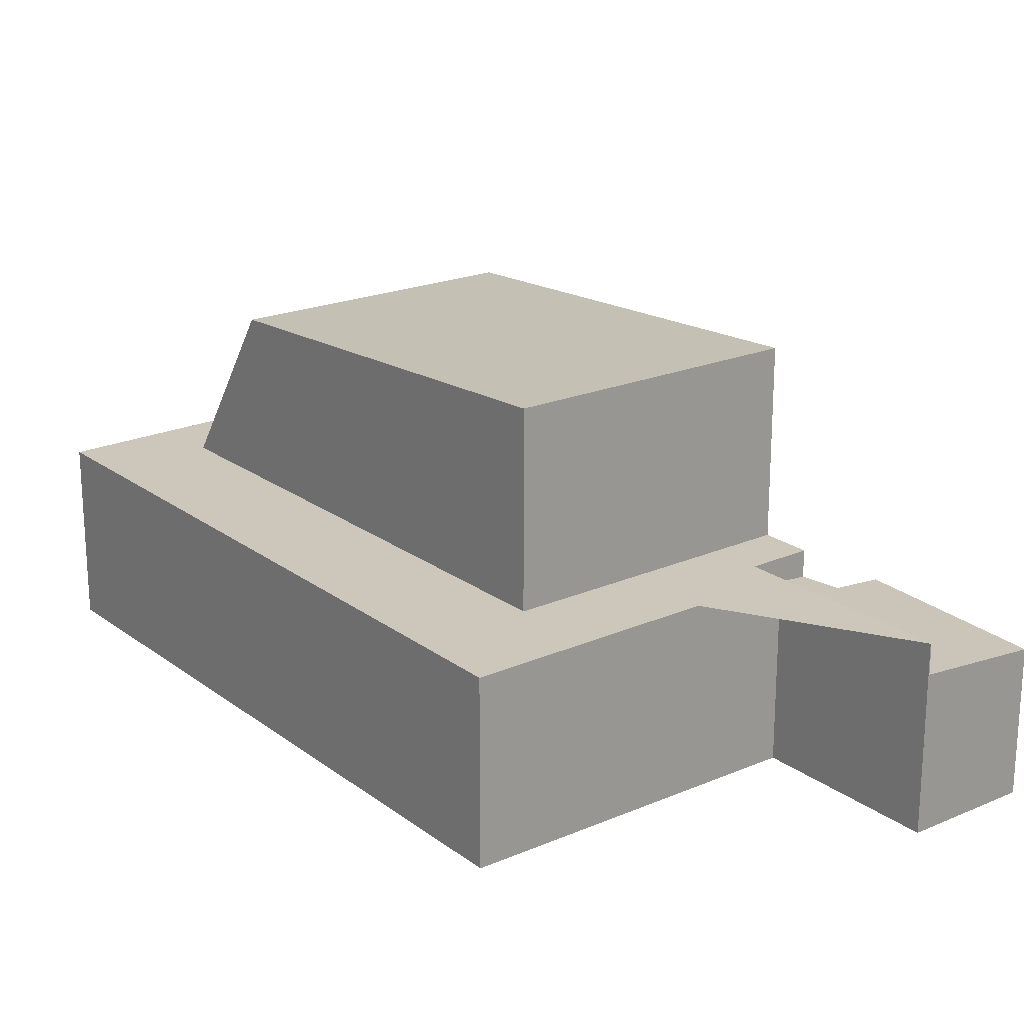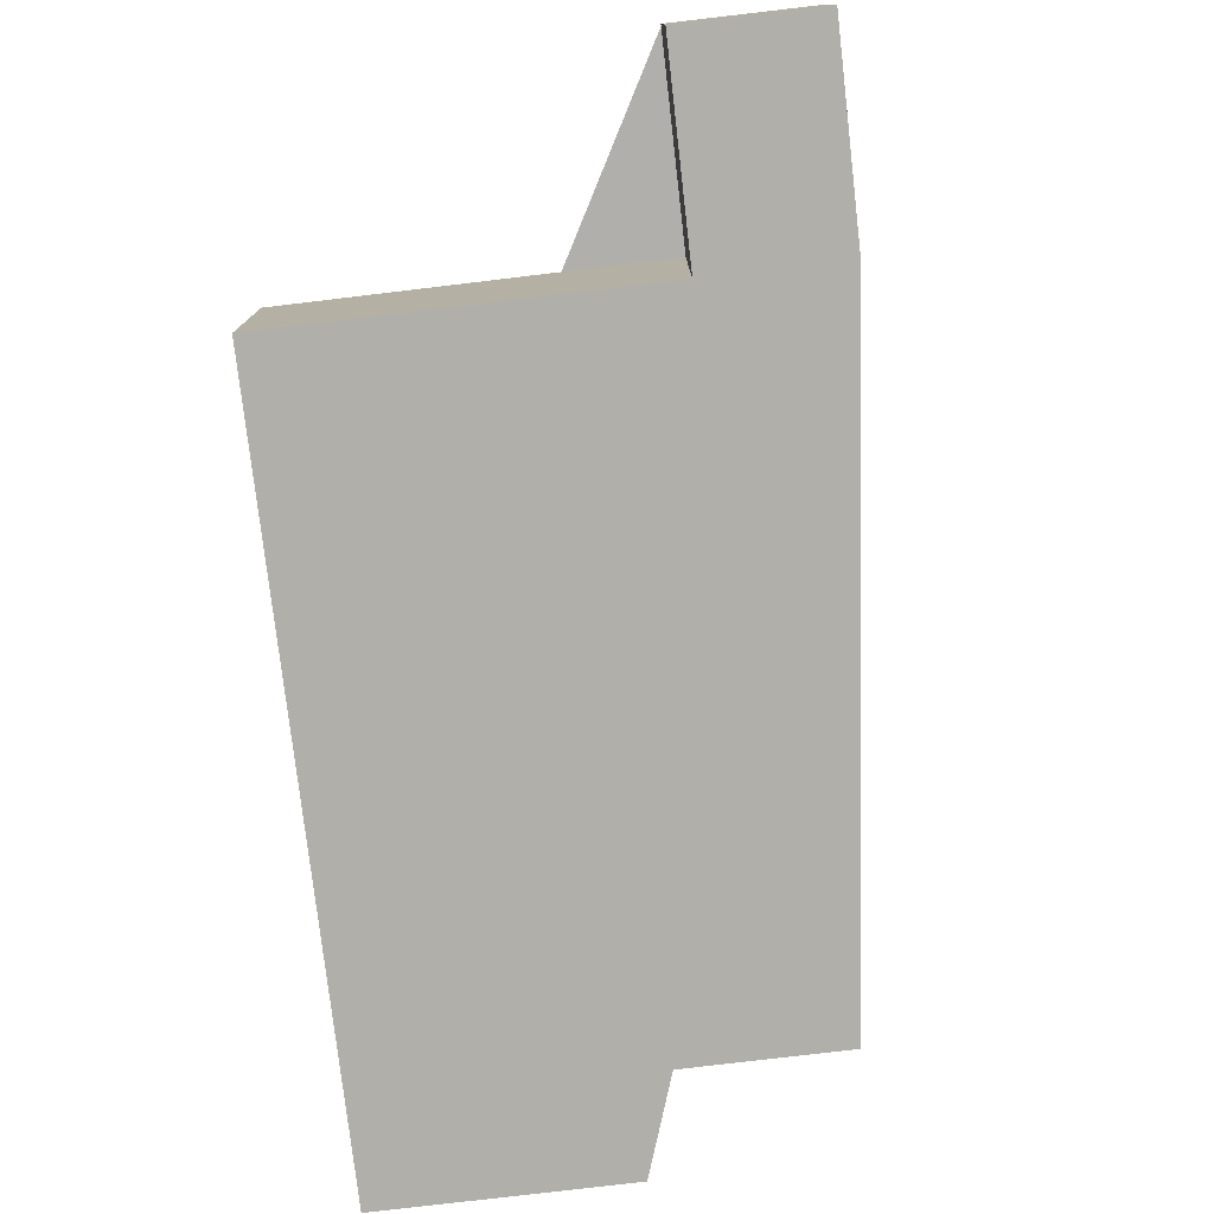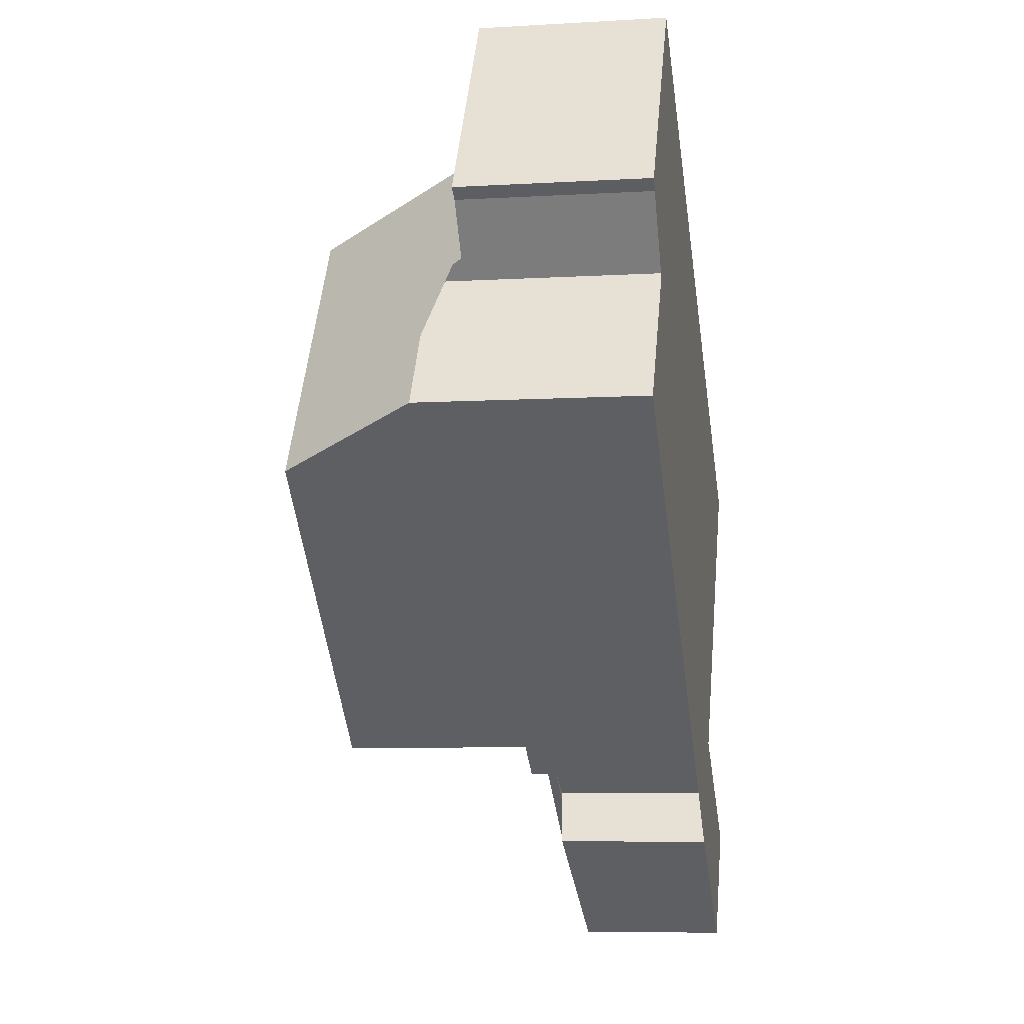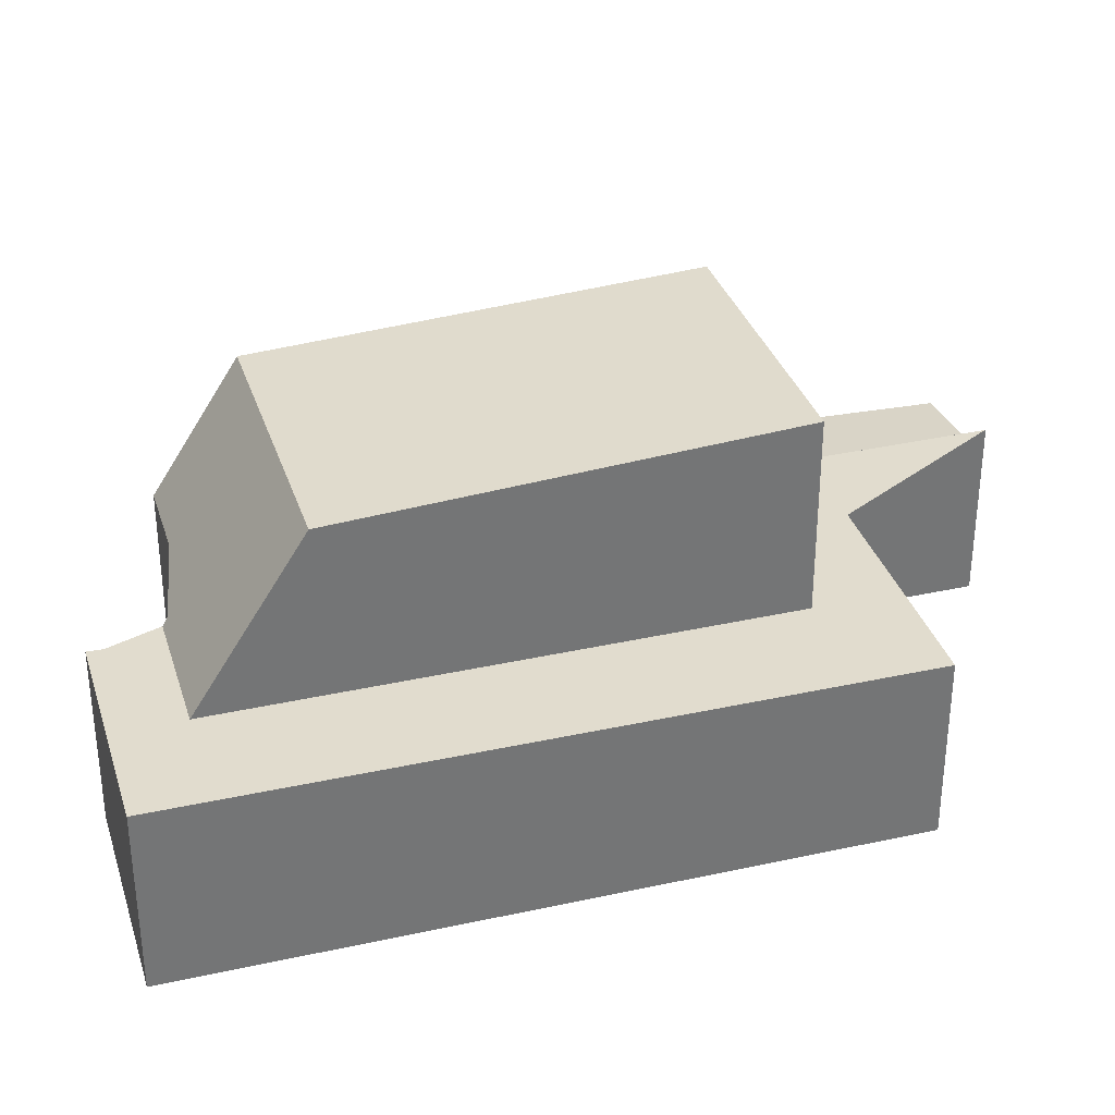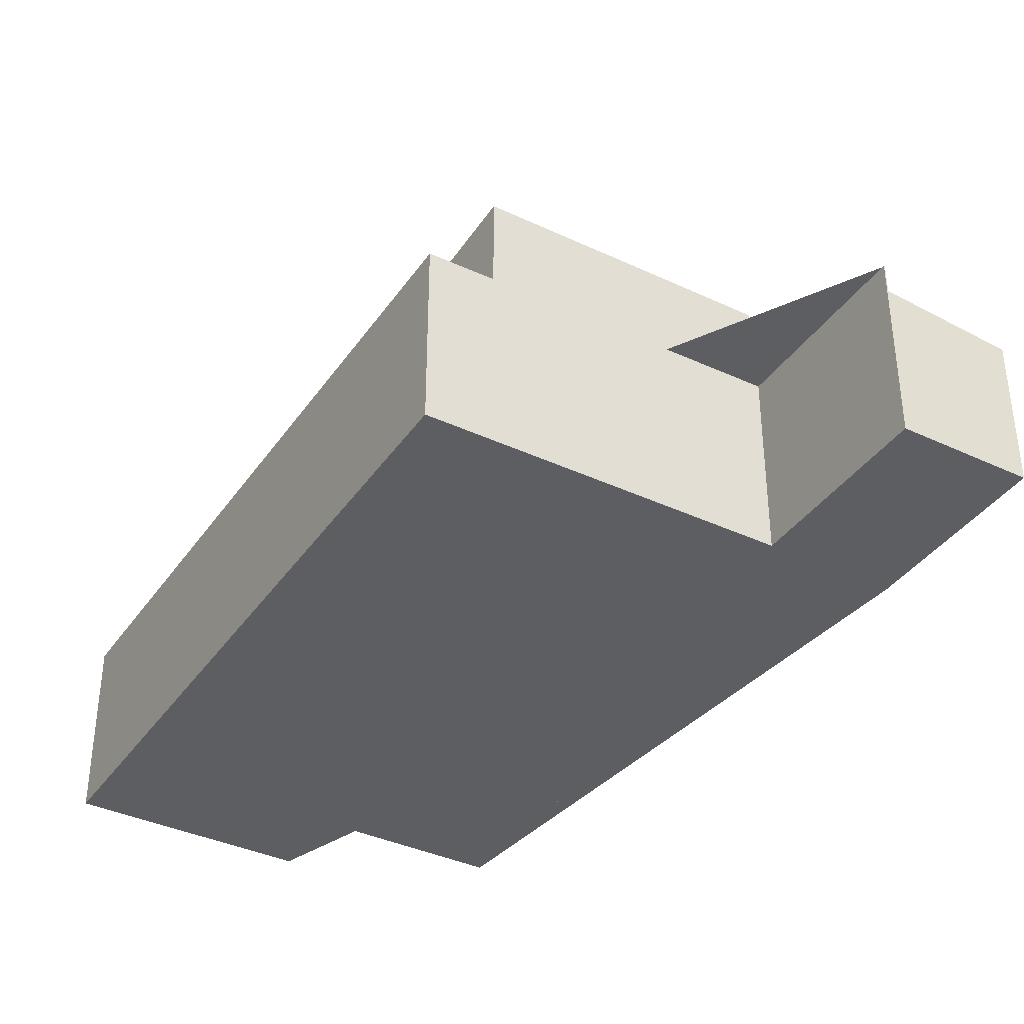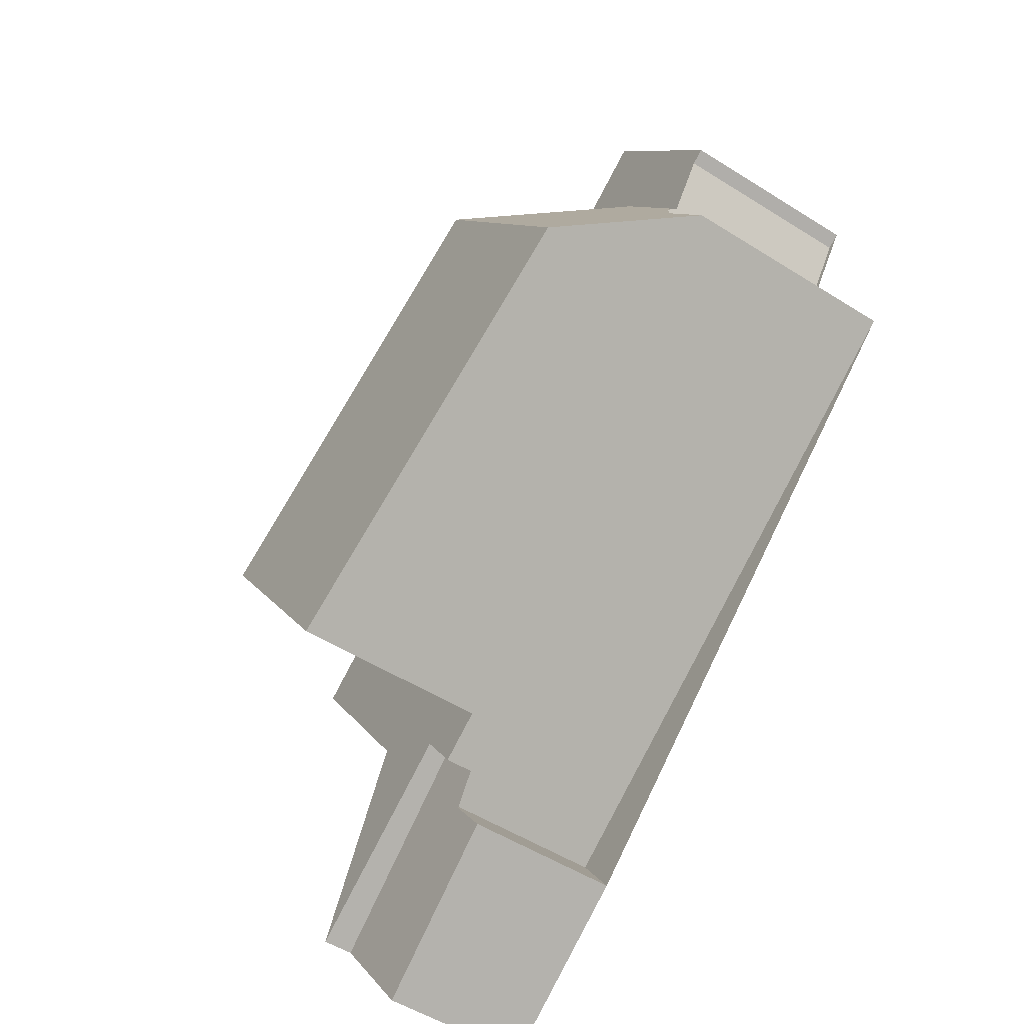
<metadata>
{"format":"obj","ext":"obj","renderer":"f3d","projection":"perspective","resolution":1024,"background":"white","views":[{"elev":21.1,"azim":-94.0,"up":"+Z"},{"elev":-78.0,"azim":-49.8,"up":"+Z"},{"elev":-7.2,"azim":99.6,"up":"+Y"},{"elev":33.7,"azim":-163.2,"up":"+Z"},{"elev":-38.0,"azim":-87.3,"up":"+Z"},{"elev":-52.4,"azim":55.8,"up":"+Y"}]}
</metadata>
<code>
v -64.71 -315.3 3.505
v -61.77 -313.4 3.504
v -65.4 -307.9 3.461
v -54.12 -300.4 3.456
v -51.71 -304.1 3.485
v -51.97 -304.2 3.485
v -52.88 -305.5 4.108
v -51.27 -307.9 4.117
v -61.09 -314.4 2.975
v -60.45 -315.4 2.879
v -63.38 -317.3 2.75
v -52.65 -308.8 6.631
v -52.65 -308.8 6.631
v -59.71 -313.5 7.088
v -64.41 -309.4 3.472
v -64.67 -307.4 3.46
v -63.48 -309.2 3.474
v -60.34 -313.9 3.512
v -55.64 -301.4 3.456
v -52.97 -302.2 3.47
v -54.48 -303.2 3.47
v -63.43 -309.2 3.474
v -63.47 -309.2 3.474
v -54.12 -300.4 3.456
v -55.64 -301.4 3.457
v -64.67 -307.4 3.46
v -53.11 -302 3.468
v -54.62 -303 3.469
v -63.65 -308.9 3.472
v -60.51 -314 3.512
v -52.62 -305.1 3.487
v -59.71 -313.5 3.511
v -64.7 -315.4 3.505
v -54.07 -302.9 3.47
v -55.81 -304.1 6.654
v -55.23 -301.2 3.456
v -55.23 -301.2 3.456
v -52.62 -305.1 3.487
v -54.07 -302.9 3.47
v -54.22 -302.7 3.468
v -60.51 -314 3
v -52.69 -305.2 3.658
v -62.66 -309 3.476
v -54.29 -303.1 3.873
v -64.7 -315.4 2.947
v -54.48 -303.2 3.47
v -51.32 -307.9 4.209
v -54.48 -303.2 3.865
v -54.48 -303.2 4.212
v -54.17 -300.5 3.456
v -54.17 -300.5 3.456
v -53.01 -302.2 3.47
v -51.75 -304.1 3.485
v -53.15 -302 3.468
v -54.29 -303.1 3.873
v -54.48 -303.2 4.212
v -55.81 -304.1 6.654
v -64.2 -309.7 3.475
v -55.81 -304.1 6.654
v -62.83 -308.8 3.501
v -62.83 -308.8 7.11
v -54.07 -302.9 3.47
v -62.83 -308.8 3.474
v -65.4 -307.9 3.461
v -53.11 -305.3 4.211
v -52.82 -305.1 3.674
v -54.43 -306.1 6.644
v -62.83 -311.8 3.491
v -62.09 -311.3 3.491
v -54.43 -306.1 6.644
v -61.46 -310.8 7.1
v -61.46 -310.8 3.491
v -52.71 -305 3.486
v -52.71 -305 3.486
v -52.33 -304.7 3.486
v -64.29 -309.3 3.473
v -64.39 -309.4 3.473
v -63.82 -309 3.472
v -63.7 -309.2 3.474
v -62.26 -311.4 3.491
v -60.51 -314 3.512
v -60.51 -314 3
v -64.84 -307.5 3.46
v -64.84 -307.5 3.46
v -61.19 -313 3.504
v -61.19 -313 3.1
v -63.64 -309.3 3.475
v -63.47 -309.6 3.477
v -63.29 -309.5 3.477
v -52.85 -302.5 3.472
v -52.81 -302.4 3.472
v -54.31 -303.4 4.212
v -54.11 -303.3 3.849
v -55.64 -304.3 6.653
v -64.03 -310 3.477
v -55.64 -304.3 6.653
v -62.65 -309 7.108
v -62.65 -309 3.476
v -53.91 -303.2 3.472
v -53.91 -303.2 3.472
v -62.65 -309 7.108
v -62.83 -308.8 7.11
v -62.66 -309 3.476
v -62.83 -308.8 3.474
v -62.65 -309 3.476
v -62.83 -308.8 3.474
v -62.83 -308.8 3.501
v -62.83 -308.8 7.11
v -59.71 -313.5 7.088
v -61.46 -310.8 7.1
v -64.02 -307 3.46
v -64.02 -307 3.46
v -59.71 -313.5 3.511
v -61.46 -310.8 3.491
v -63.01 -308.5 3.472
v -60.36 -313.9 3.511
v -60.53 -314 3.511
v -60.53 -314 3.002
v -51.28 -307.9 4.117
v -51.33 -307.9 4.209
v -52.66 -308.8 6.631
v -59.73 -313.5 7.088
v -52.66 -308.8 6.631
v -59.73 -313.5 3.511
v -59.73 -313.5 7.088
v -64.06 -316.3 2.851
v -59.73 -313.5 3.511
v -60.53 -314 3.002
v -60.53 -314 3.511
v -61.19 -313 3.504
v -61.02 -312.9 3.504
v -61.19 -313 3.1
v -52.03 -306.9 4.21
v -51.98 -306.8 4.113
v -53.35 -307.8 6.636
v -64.7 -315.4 3.505
v -60.39 -312.5 7.093
v -53.35 -307.8 6.636
v -60.39 -312.5 7.093
v -60.39 -312.5 3.503
v -64.7 -315.4 2.947
v -60.39 -312.5 3.503
v -61.19 -313 3.1
v -61.19 -313 3.504
v -63.39 -317.3 2.751
v -60.45 -315.4 2.88
v -61.77 -313.4 3.504
v -64.71 -315.3 3.505
v -64.71 -315.3 0
v -61.77 -313.4 0
v -62.83 -311.8 3.491
v -61.77 -313.4 3.504
v -61.77 -313.4 0
v -62.83 -311.8 0
v -64.84 -307.5 3.46
v -65.4 -307.9 3.461
v -65.4 -307.9 0
v -64.84 -307.5 4.441e-16
v -54.12 -300.4 3.456
v -54.12 -300.4 3.456
v -54.12 -300.4 0
v -54.12 -300.4 0
v -51.75 -304.1 3.485
v -51.71 -304.1 3.485
v -51.71 -304.1 4.441e-16
v -51.75 -304.1 0
v -52.33 -304.7 3.486
v -51.97 -304.2 3.485
v -51.97 -304.2 0
v -52.33 -304.7 0
v -51.98 -306.8 4.113
v -52.88 -305.5 4.108
v -52.88 -305.5 0
v -51.98 -306.8 0
v -51.32 -307.9 4.209
v -51.27 -307.9 4.117
v -51.27 -307.9 0
v -51.32 -307.9 0
v -60.45 -315.4 2.88
v -61.09 -314.4 2.975
v -61.09 -314.4 0
v -60.45 -315.4 0
v -63.38 -317.3 2.75
v -60.45 -315.4 2.879
v -60.45 -315.4 0
v -63.38 -317.3 0
v -63.39 -317.3 2.751
v -63.38 -317.3 2.75
v -63.38 -317.3 0
v -63.39 -317.3 0
v -59.71 -313.5 7.088
v -52.65 -308.8 6.631
v -52.65 -308.8 0
v -59.71 -313.5 0
v -65.4 -307.9 3.461
v -64.41 -309.4 3.472
v -64.41 -309.4 4.441e-16
v -65.4 -307.9 0
v -64.02 -307 3.46
v -64.67 -307.4 3.46
v -64.67 -307.4 -4.441e-16
v -64.02 -307 0
v -60.51 -314 3.512
v -60.34 -313.9 3.512
v -60.34 -313.9 0
v -60.51 -314 0
v -55.23 -301.2 3.456
v -55.64 -301.4 3.456
v -55.64 -301.4 0
v -55.23 -301.2 0
v -52.81 -302.4 3.472
v -52.97 -302.2 3.47
v -52.97 -302.2 0
v -52.81 -302.4 0
v -53.11 -302 3.468
v -54.12 -300.4 3.456
v -54.12 -300.4 0
v -53.11 -302 -4.441e-16
v -52.97 -302.2 3.47
v -53.11 -302 3.468
v -53.11 -302 -4.441e-16
v -52.97 -302.2 0
v -52.69 -305.2 3.658
v -52.62 -305.1 3.487
v -52.62 -305.1 0
v -52.69 -305.2 4.441e-16
v -54.17 -300.5 3.456
v -55.23 -301.2 3.456
v -55.23 -301.2 0
v -54.17 -300.5 0
v -52.88 -305.5 4.108
v -52.69 -305.2 3.658
v -52.69 -305.2 4.441e-16
v -52.88 -305.5 0
v -52.65 -308.8 6.631
v -51.32 -307.9 4.209
v -51.32 -307.9 0
v -52.65 -308.8 0
v -54.12 -300.4 3.456
v -54.17 -300.5 3.456
v -54.17 -300.5 0
v -54.12 -300.4 0
v -51.97 -304.2 3.485
v -51.75 -304.1 3.485
v -51.75 -304.1 0
v -51.97 -304.2 0
v -64.39 -309.4 3.473
v -64.2 -309.7 3.475
v -64.2 -309.7 4.441e-16
v -64.39 -309.4 0
v -65.4 -307.9 3.461
v -65.4 -307.9 3.461
v -65.4 -307.9 0
v -65.4 -307.9 0
v -64.03 -310 3.477
v -62.83 -311.8 3.491
v -62.83 -311.8 0
v -64.03 -310 0
v -52.62 -305.1 3.487
v -52.33 -304.7 3.486
v -52.33 -304.7 0
v -52.62 -305.1 0
v -64.41 -309.4 3.472
v -64.39 -309.4 3.473
v -64.39 -309.4 0
v -64.41 -309.4 4.441e-16
v -61.09 -314.4 2.975
v -60.51 -314 3
v -60.51 -314 0
v -61.09 -314.4 0
v -64.67 -307.4 3.46
v -64.84 -307.5 3.46
v -64.84 -307.5 4.441e-16
v -64.67 -307.4 -4.441e-16
v -51.71 -304.1 3.485
v -52.81 -302.4 3.472
v -52.81 -302.4 0
v -51.71 -304.1 4.441e-16
v -64.2 -309.7 3.475
v -64.03 -310 3.477
v -64.03 -310 0
v -64.2 -309.7 4.441e-16
v -55.64 -301.4 3.456
v -64.02 -307 3.46
v -64.02 -307 0
v -55.64 -301.4 0
v -60.34 -313.9 3.512
v -59.71 -313.5 3.511
v -59.71 -313.5 0
v -60.34 -313.9 0
v -51.27 -307.9 4.117
v -51.28 -307.9 4.117
v -51.28 -307.9 0
v -51.27 -307.9 0
v -64.7 -315.4 2.947
v -64.06 -316.3 2.851
v -64.06 -316.3 0
v -64.7 -315.4 0
v -51.28 -307.9 4.117
v -51.98 -306.8 4.113
v -51.98 -306.8 0
v -51.28 -307.9 0
v -64.71 -315.3 3.505
v -64.7 -315.4 3.505
v -64.7 -315.4 0
v -64.71 -315.3 0
v -64.06 -316.3 2.851
v -63.39 -317.3 2.751
v -63.39 -317.3 0
v -64.06 -316.3 0
v -60.45 -315.4 2.879
v -60.45 -315.4 2.88
v -60.45 -315.4 0
v -60.45 -315.4 0
v -61.09 -314.4 0
v -60.45 -315.4 0
v -63.38 -317.3 0
v -64.71 -315.3 0
v -61.77 -313.4 0
v -65.4 -307.9 0
v -54.12 -300.4 0
v -51.71 -304.1 0
v -51.97 -304.2 0
v -52.88 -305.5 0
v -51.27 -307.9 0
f 77 15 76
f 84 64 3 83
f 112 19 25 111
f 23 17 22
f 51 36 37 50
f 75 38 74
f 54 40 36 51
f 111 25 28 115
f 52 39 40 54
f 115 28 21 104
f 48 44 34 46
f 86 45 33 85
f 36 25 19 37
f 40 28 25 36
f 39 21 28 40
f 49 44 48
f 50 4 24 51
f 91 5 53 90
f 51 24 27 54
f 54 27 20 52
f 134 119 120 133
f 135 121 122 137
f 133 120 123 138
f 140 124 125 139
f 132 118 126 141
f 73 31 42 66
f 63 43 60
f 78 76 15 64 84
f 93 66 65 92
f 88 80 68 95
f 101 94 67 110
f 92 65 70 96
f 98 72 71 97
f 90 53 6 75 74 100
f 128 41 30 129
f 99 73 66 93
f 87 58 77 76 79
f 79 76 78
f 78 29 17 79
f 131 116 117 130
f 83 16 26 84
f 84 26 29 78
f 89 69 80 88
f 79 17 23 87
f 88 87 23 89
f 90 52 20 91
f 92 56 55 93
f 95 58 87 88
f 102 57 94 101
f 96 59 56 92
f 97 61 60 43 98
f 100 39 52 90
f 93 55 62 99
f 103 22 104
f 105 89 23 22 103
f 107 48 46 106
f 108 35 49 48 107
f 111 26 16 112
f 142 127 116 131
f 115 29 26 111
f 104 22 17 29 115
f 114 69 89 105
f 116 18 81 117
f 119 8 47 120
f 121 12 109 122
f 120 47 13 123
f 124 32 14 125
f 146 10 11 145
f 127 113 18 116
f 130 80 69 131
f 133 65 66 42 7 134
f 136 1 2 68 80 130
f 137 110 67 135
f 138 70 65 133
f 139 71 72 140
f 131 69 114 142
f 143 128 129 144
f 145 126 118 82 9 146
f 148 149 150 147
f 152 153 154 151
f 156 157 158 155
f 160 161 162 159
f 164 165 166 163
f 168 169 170 167
f 172 173 174 171
f 176 177 178 175
f 180 181 182 179
f 184 185 186 183
f 188 189 190 187
f 192 193 194 191
f 196 197 198 195
f 200 201 202 199
f 204 205 206 203
f 208 209 210 207
f 212 213 214 211
f 216 217 218 215
f 220 221 222 219
f 224 225 226 223
f 228 229 230 227
f 232 233 234 231
f 236 237 238 235
f 240 241 242 239
f 244 245 246 243
f 248 249 250 247
f 252 253 254 251
f 256 257 258 255
f 260 261 262 259
f 264 265 266 263
f 268 269 270 267
f 272 273 274 271
f 276 277 278 275
f 280 281 282 279
f 284 285 286 283
f 288 289 290 287
f 292 293 294 291
f 296 297 298 295
f 300 301 302 299
f 304 305 306 303
f 308 309 310 307
f 312 313 314 311
f 316 317 318 319 320 321 322 323 324 325 315

</code>
